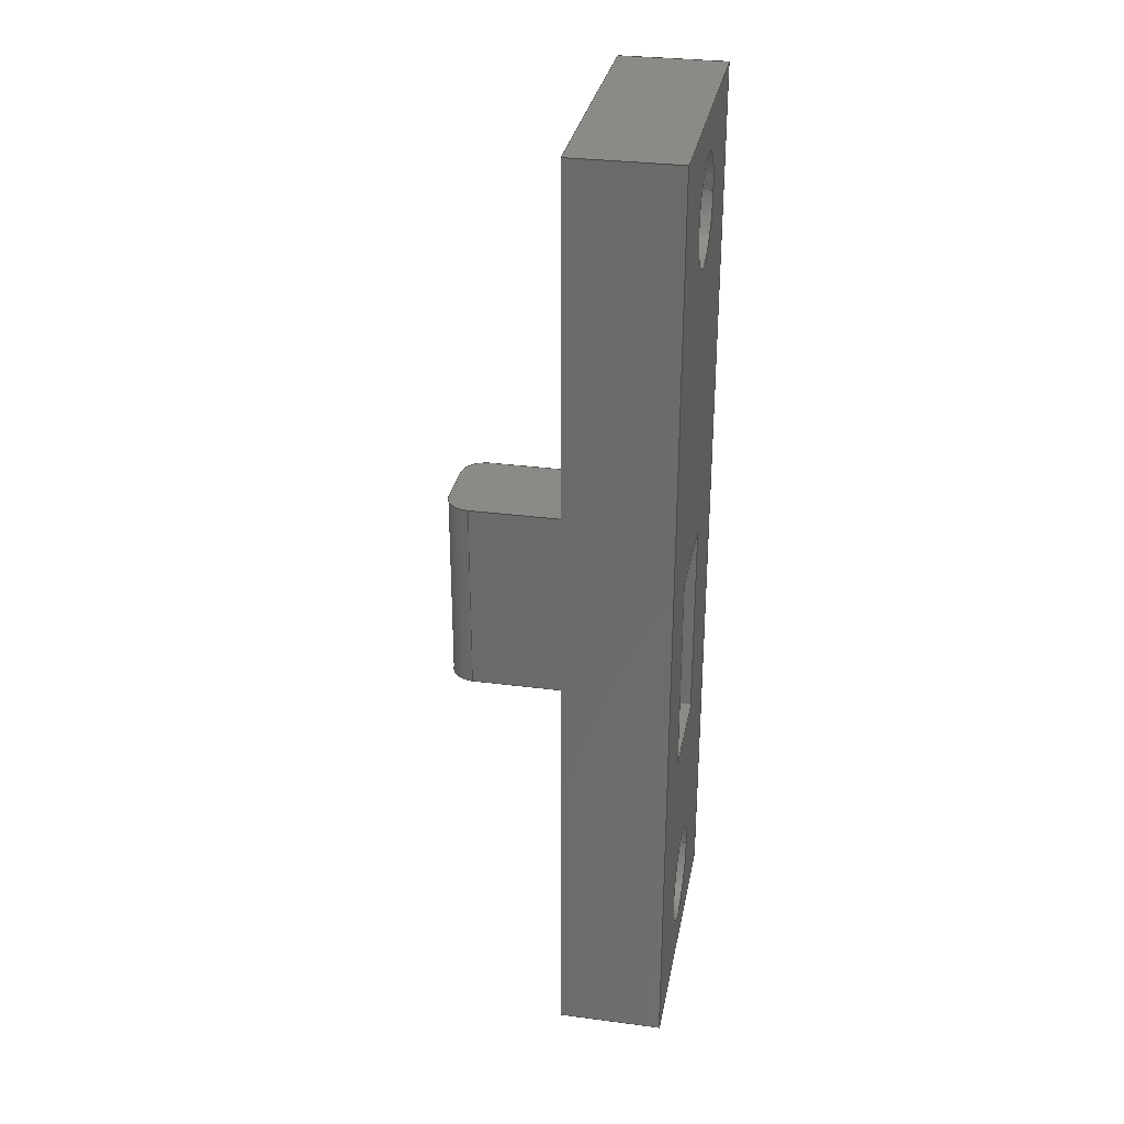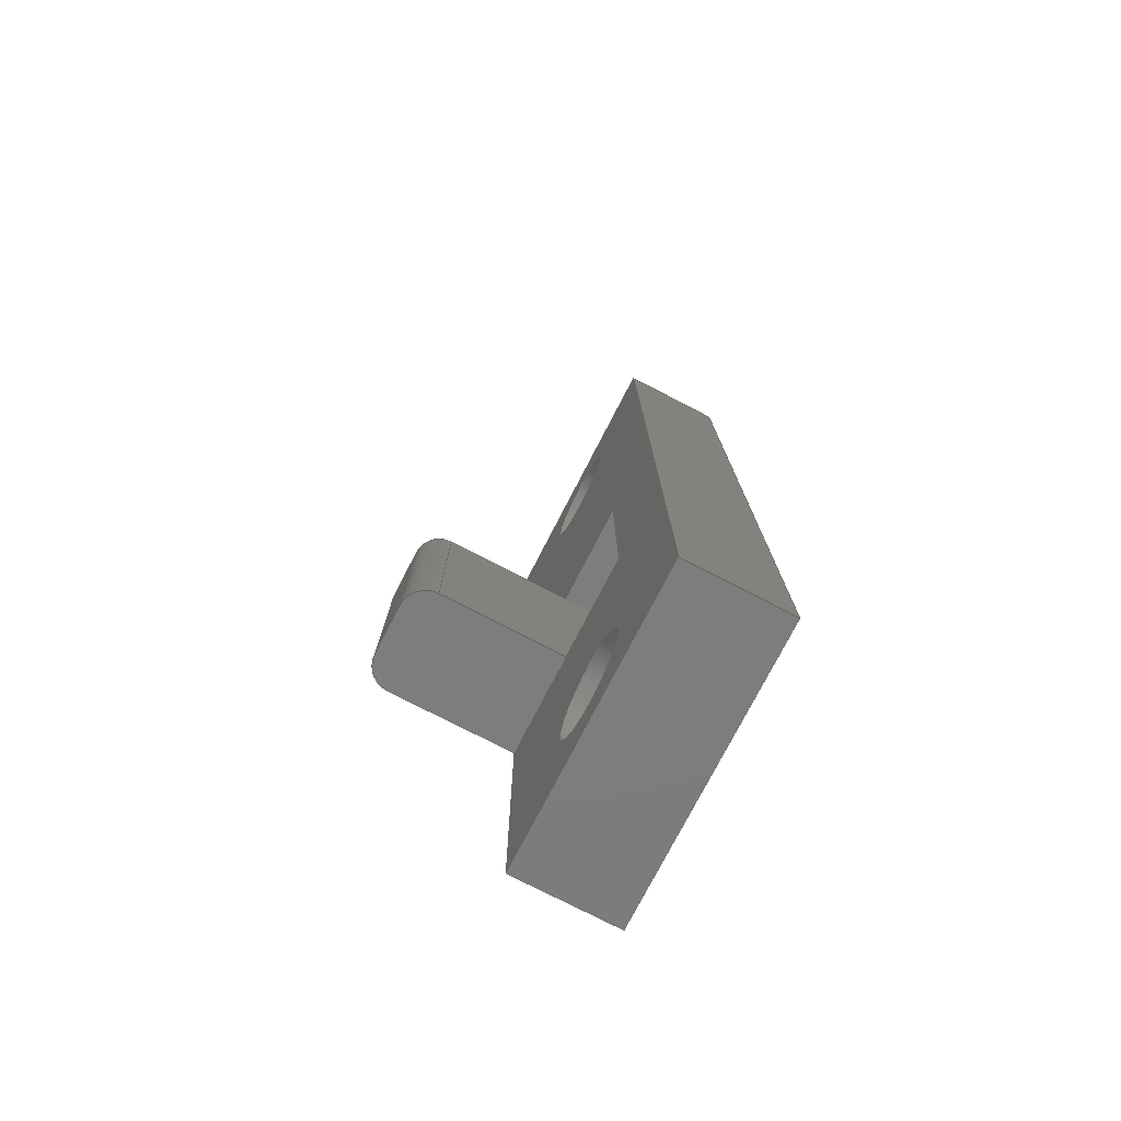
<metadata>
{"format":"iges","ext":"igs","renderer":"f3d","projection":"perspective","resolution":1024,"background":"white","views":[{"elev":30.9,"azim":100.6,"up":"+Y"},{"elev":-76.5,"azim":62.7,"up":"+Y"}]}
</metadata>
<code>

,,6HClamp2,6HClamp2,7Hunknown,7Hunknown,32,38,7,99,15,,1,2,2HMM,1,0.08,
15H2.015e+07,0.01,1e+04,7Hunknown,7Hunknown,11,0,;
     186       1                                                00000000
     186            -215       1       0                               0
     514       2                                                00010000
     514                       2       1                               0
     510       4                                                00010000
     510            -215       1       1                               0
     510       5                                                00010000
     510            -215       1       1                               0
     510       6                                                00010000
     510            -215       1       1                               0
     510       7                                                00010000
     510            -215       1       1                               0
     510       8                                                00010000
     510            -215       1       1                               0
     510       9                                                00010000
     510            -215       1       1                               0
     510      10                                                00010000
     510            -215       1       1                               0
     510      11                                                00010000
     510            -215       1       1                               0
     510      12                                                00010000
     510            -215       1       1                               0
     510      13                                                00010000
     510            -215       1       1                               0
     510      14                                                00010000
     510            -215       1       1                               0
     510      15                                                00010000
     510            -215       1       1                               0
     510      16                                                00010000
     510            -215       1       1                               0
     510      17                                                00010000
     510            -215       1       1                               0
     510      18                                                00010000
     510            -215       1       1                               0
     510      19                                                00010000
     510            -215       1       1                               0
     510      20                                                00010000
     510            -215       1       1                               0
     508      21                                                00010000
     508                       1       1                               0
     508      22                                                00010000
     508                       2       1                               0
     508      24                                                00010000
     508                       2       1                               0
     508      26                                                00010000
     508                       1       1                               0
     508      27                                                00010000
     508                       2       1                               0
     508      29                                                00010000
     508                       1       1                               0
     508      30                                                00010000
     508                       2       1                               0
     508      32                                                00010000
     508                       1       1                               0
     508      33                                                00010000
     508                       1       1                               0
     508      34                                                00010000
     508                       3       1                               0
     508      37                                                00010000
     508                       1       1                               0
     508      38                                                00010000
     508                       1       1                               0
     508      39                                                00010000
     508                       1       1                               0
     508      40                                                00010000
     508                       1       1                               0
     508      41                                                00010000
     508                       1       1                               0
     508      42                                                00010000
     508                       1       1                               0
     508      43                                                00010000
     508                       1       1                               0
     508      44                                                00010000
     508                       1       1                               0
     508      45                                                00010000
     508                       1       1                               0
     508      46                                                00010000
     508                       1       1                               0
     508      47                                                00010000
     508                       1       1                               0
     508      48                                                00010000
     508                       1       1                               0
     126      49                                                00010000
     126       0               4       0                               0
     126      53                                                00010000
     126       0               2       0                               0
     126      55                                                00010000
     126       0               4       0                               0
     126      59                                                00010000
     126       0               2       0                               0
     126      61                                                00010000
     126       0               2       0                               0
     126      63                                                00010000
     126       0               2       0                               0
     126      65                                                00010000
     126       0               2       0                               0
     126      67                                                00010000
     126       0               2       0                               0
     126      69                                                00010000
     126       0               2       0                               0
     126      71                                                00010000
     126       0               2       0                               0
     126      73                                                00010000
     126       0               4       0                               0
     126      77                                                00010000
     126       0               2       0                               0
     126      79                                                00010000
     126       0               2       0                               0
     126      81                                                00010000
     126       0               2       0                               0
     126      83                                                00010000
     126       0               4       0                               0
     126      87                                                00010000
     126       0               2       0                               0
     126      89                                                00010000
     126       0               2       0                               0
     126      91                                                00010000
     126       0               2       0                               0
     126      93                                                00010000
     126       0               2       0                               0
     126      95                                                00010000
     126       0               2       0                               0
     126      97                                                00010000
     126       0               2       0                               0
     126      99                                                00010000
     126       0               2       0                               0
     126     101                                                00010000
     126       0               2       0                               0
     126     103                                                00010000
     126       0               2       0                               0
     126     105                                                00010000
     126       0               2       0                               0
     126     107                                                00010000
     126       0               2       0                               0
     126     109                                                00010000
     126       0               2       0                               0
     126     111                                                00010000
     126       0               2       0                               0
     126     113                                                00010000
     126       0               2       0                               0
     126     115                                                00010000
     126       0               2       0                               0
     126     117                                                00010000
     126       0               2       0                               0
     126     119                                                00010000
     126       0               2       0                               0
     126     121                                                00010000
     126       0               2       0                               0
     126     123                                                00010000
     126       0               2       0                               0
     126     125                                                00010000
     126       0               8       0                               0
     126     133                                                00010000
     126       0               8       0                               0
     126     141                                                00010000
     126       0               2       0                               0
     126     143                                                00010000
     126       0               2       0                               0
     126     145                                                00010000
     126       0               2       0                               0
     126     147                                                00010000
     126       0               8       0                               0
     126     155                                                00010000
     126       0               2       0                               0
     126     157                                                00010000
     126       0               9       0                               0
     126     166                                                00010000
     126       0               2       0                               0
     126     168                                                00010000
     126       0               2       0                               0
     126     170                                                00010000
     126       0               2       0                               0
     126     172                                                00010000
     126       0               2       0                               0
     128     174                                                00010000
     128       0    -215       6       0                               0
     128     180                                                00010000
     128       0    -215       3       0                               0
     128     183                                                00010000
     128       0    -215       4       0                               0
     128     187                                                00010000
     128       0    -215       6       0                               0
     128     193                                                00010000
     128       0    -215       3       0                               0
     128     196                                                00010000
     128       0    -215       3       0                               0
     128     199                                                00010000
     128       0    -215       3       0                               0
     128     202                                                00010000
     128       0    -215       2       0                               0
     128     204                                                00010000
     128       0    -215       2       0                               0
     128     206                                                00010000
     128       0    -215       4       0                               0
     128     210                                                00010000
     128       0    -215       2       0                               0
     128     212                                                00010000
     128       0    -215      12       0                               0
     128     224                                                00010000
     128       0    -215      13       0                               0
     128     237                                                00010000
     128       0    -215       2       0                               0
     128     239                                                00010000
     128       0    -215       4       0                               0
     128     243                                                00010000
     128       0    -215       2       0                               0
     128     245                                                00010000
     128       0    -215       4       0                               0
     502     249                                                00010000
     502                       6       1                               0
     504     255                                                00010001
     504                      13       1                               0
     406     268                                                00000000
     406                       1      15                               0
     314     269                                                00000200
     314                       2       0                               0
186,3,1,0,0,1,213;                                                     1
514,17,5,1,7,1,9,1,11,1,13,1,15,1,17,1,19,1,21,1,23,1,25,1,27,1,       3
29,1,31,1,33,1,35,1,37,1;                                              3
510,175,1,1,39;                                                        5
510,177,1,1,41;                                                        7
510,179,1,1,43;                                                        9
510,181,1,1,45;                                                       11
510,183,1,1,47;                                                       13
510,185,1,1,49;                                                       15
510,187,1,1,51;                                                       17
510,189,1,1,53;                                                       19
510,191,1,1,55;                                                       21
510,193,3,1,57,59,61;                                                 23
510,195,1,1,63;                                                       25
510,197,1,1,65;                                                       27
510,199,1,1,67;                                                       29
510,201,1,1,69;                                                       31
510,203,1,1,71;                                                       33
510,205,1,1,73;                                                       35
510,207,4,1,75,77,79,81;                                              37
508,4,0,211,1,1,0,0,211,2,1,0,0,211,3,1,0,0,211,4,1,0;                39
508,6,0,211,4,0,0,0,211,5,1,0,0,211,6,0,0,0,211,7,1,0,0,211,8,0,      41
0,0,211,9,1,0;                                                        41
508,6,0,211,3,0,0,0,211,10,0,0,0,211,11,0,0,0,211,12,0,0,0,211,       43
13,1,0,0,211,5,0,0;                                                   43
508,4,0,211,11,1,0,0,211,14,1,0,0,211,15,1,0,0,211,16,1,0;            45
508,8,0,211,16,0,0,0,211,17,0,0,0,211,18,1,0,0,211,19,1,0,0,211,      47
20,0,0,0,211,21,0,0,0,211,22,1,0,0,211,12,1,0;                        47
508,4,0,211,2,0,0,0,211,23,1,0,0,211,14,0,0,0,211,10,1,0;             49
508,6,0,211,1,0,0,0,211,9,0,0,0,211,24,0,0,0,211,17,1,0,0,211,        51
15,0,0,0,211,23,0,0;                                                  51
508,4,0,211,8,1,0,0,211,25,0,0,0,211,26,0,0,0,211,27,1,0;             53
508,4,0,211,6,1,0,0,211,28,1,0,0,211,29,1,0,0,211,30,0,0;             55
508,10,0,211,24,1,0,0,211,27,0,0,0,211,31,0,0,0,211,28,0,0,0,         57
211,13,0,0,0,211,22,0,0,0,211,32,0,0,0,211,33,0,0,0,211,34,0,0,       57
0,211,18,0,0;                                                         57
508,1,0,211,35,0,0;                                                   59
508,1,0,211,36,0,0;                                                   61
508,4,0,211,34,1,0,0,211,37,0,0,0,211,38,0,0,0,211,19,0,0;            63
508,4,0,211,36,1,0,0,211,39,1,0,0,211,40,0,0,0,211,39,0,0;            65
508,4,0,211,35,1,0,0,211,41,1,0,0,211,42,0,0,0,211,41,0,0;            67
508,4,0,211,31,1,0,0,211,26,1,0,0,211,43,0,0,0,211,29,0,0;            69
508,4,0,211,32,1,0,0,211,21,1,0,0,211,44,0,0,0,211,45,0,0;            71
508,4,0,211,33,1,0,0,211,45,1,0,0,211,46,0,0,0,211,37,1,0;            73
508,4,0,211,20,1,0,0,211,38,1,0,0,211,46,1,0,0,211,44,1,0;            75
508,1,0,211,40,1,0;                                                   77
508,1,0,211,42,1,0;                                                   79
508,4,0,211,7,0,0,0,211,30,1,0,0,211,43,1,0,0,211,25,1,0;             81
126,2,2,0,0,0,0,-0.7854,-0.7854,                83
-0.7854,0.7854,0.7854,               83
0.7854,1,0.7071,1,-1.5,19,5,-1.5,19,       83
6,-2.5,19,6,-0.7854,0.7854,0,0,0;         83
126,1,1,0,0,1,0,-0.6,-0.6,0.2,0.2,1,1,-2.5,19,6,-2.5,11,6,      85
-0.6,0.2,0,0,0;                                                    85
126,2,2,0,0,0,0,-0.7854,-0.7854,                87
-0.7854,0.7854,0.7854,               87
0.7854,1,0.7071,1,-2.5,11,6,-1.5,11,       87
6,-1.5,11,5,-0.7854,0.7854,0,0,0;         87
126,1,1,0,0,1,0,-0.2,-0.2,0.6,0.6,1,1,-1.5,11,5,-1.5,19,5,      89
-0.2,0.6,0,0,0;                                                    89
126,1,1,0,0,1,0,-0.5,-0.5,0,0,1,1,-1.5,11,5,-1.5,11,0,        91
-0.5,0,0,0,0;                                                     91
126,1,1,0,0,1,0,-0.4,-0.4,0,0,1,1,-1.5,11,-4,-1.5,11,0,       93
-0.4,0,0,0,0;                                                     93
126,1,1,0,0,1,0,-0.8,-0.8,0,0,1,1,-1.5,11,-4,-1.5,19,-4,      95
-0.8,0,0,0,0;                                                     95
126,1,1,0,0,1,0,0,0,0.4,0.4,1,1,-1.5,19,0,-1.5,19,-4,0,      97
0.4,0,0,0;                                                         97
126,1,1,0,0,1,0,-0.4,-0.4,0.1,0.1,1,1,-1.5,19,0,-1.5,19,5,      99
-0.4,0.1,0,0,0;                                                    99
126,1,1,0,0,1,0,0.1,0.1,0.3,0.3,       101
1,1,-4.5,11,6,-2.5,11,6,0.1,0.3,0,0,0;       101
126,2,2,0,0,0,0,-0.7854,-0.7854,               103
-0.7854,0.7854,0.7854,              103
0.7854,1,0.7071,1,-5.5,11,5,-5.5,11,      103
6,-4.5,11,6,-0.7854,0.7854,0,0,0;        103
126,1,1,0,0,1,0,0,0,0.5,0.5,1,1,-5.5,11,0,-5.5,11,5,0,      105
0.5,0,0,0;                                                        105
126,1,1,0,0,1,0,-0.275,-0.275,0.125,0.125,1,1,-5.5,11,0,         107
-1.5,11,0,-0.275,0.125,0,0,0;                                   107
126,1,1,0,0,1,0,0.35,0.35,1.15,1.15,1,1,-4.5,11,6,-4.5,19,      109
6,0.35,1.15,0,0,0;                                               109
126,2,2,0,0,0,0,-0.7854,-0.7854,               111
-0.7854,0.7854,0.7854,              111
0.7854,1,0.7071,1,-4.5,19,6,-5.5,19,      111
6,-5.5,19,5,-0.7854,0.7854,0,0,0;        111
126,1,1,0,0,1,0,-1.15,-1.15,-0.35,-0.35,1,1,-5.5,19,5,-5.5,      113
11,5,-1.15,-0.35,0,0,0;                                         113
126,1,1,0,0,1,0,0,0,0.5,0.5,1,1,-5.5,19,0,-5.5,19,5,0,      115
0.5,0,0,0;                                                        115
126,1,1,0,0,1,0,1,1,2.7,2.7,1,1,-5.5,19,0,                     117
-5.5,36,0,1,2.7,0,0,0;                            117
126,1,1,0,0,1,0,0,0,0.4,0.4,1,1,-5.5,36,0,-5.5,36,-4,0,     119
0.4,0,0,0;                                                        119
126,1,1,0,0,1,0,0,0,3.6,3.6,1,1,-5.5,0,-4,                     121
-5.5,36,-4,0,3.6,0,0,0;                           121
126,1,1,0,0,1,0,0,0,0.4,0.4,1,1,-5.5,0,0,-5.5,0,-4,0,       123
0.4,0,0,0;                                                        123
126,1,1,0,0,1,0,-0.9,-0.9,0.2,0.2,1,1,-5.5,0,0,-5.5,11,0,      125
-0.9,0.2,0,0,0;                                                   125
126,1,1,0,0,1,0,0,0,0.2,0.2,1,1,-2.5,19,6,-4.5,19,6,0,      127
0.2,0,0,0;                                                        127
126,1,1,0,0,1,0,-0.425,-0.425,-0.025,-0.025,1,1,-5.5,19,0,       129
-1.5,19,0,-0.425,-0.025,0,0,0;                                  129
126,1,1,0,0,1,0,0,0,0.4,0.4,1,1,2.5,19,-4,-1.5,19,-4,0,     131
0.4,0,0,0;                                                        131
126,1,1,0,0,1,0,0,0,0.4,0.4,1,1,2.5,19,0,2.5,19,-4,0,       133
0.4,0,0,0;                                                        133
126,1,1,0,0,1,0,-0.125,-0.125,0.275,0.275,1,1,2.5,19,0,-1.5,     135
19,0,-0.125,0.275,0,0,0;                                        135
126,1,1,0,0,1,0,0.125,0.125,0.525,0.525,1,1,-1.5,11,0,2.5,       137
11,0,0.125,0.525,0,0,0;                                         137
126,1,1,0,0,1,0,0,0,0.4,0.4,1,1,2.5,11,0,2.5,11,-4,0,       139
0.4,0,0,0;                                                        139
126,1,1,0,0,1,0,0.4,0.4,0.8,0.8,1,1,-1.5,11,-4,2.5,11,-4,      141
0.4,0.8,0,0,0;                                                    141
126,1,1,0,0,1,0,-0.35,-0.35,0.45,0.45,1,1,2.5,11,0,2.5,19,      143
0,-0.35,0.45,0,0,0;                                              143
126,1,1,0,0,1,0,-0.275,-0.275,0.825,0.825,1,1,5.5,0,0,-5.5,      145
0,0,-0.275,0.825,0,0,0;                                         145
126,1,1,0,0,1,0,-0.9,-0.9,2.7,2.7,1,1,5.5,36,0,5.5,0,0,        147
-0.9,2.7,0,0,0;                                                   147
126,1,1,0,0,1,0,-0.275,-0.275,0.825,0.825,1,1,-5.5,36,0,5.5,     149
36,0,-0.275,0.825,0,0,0;                                        149
126,8,2,0,1,0,0,-3.142,-3.142,                 151
-3.142,-1.571,-1.571,0,0,           151
1.571,1.571,3.142,                    151
3.142,3.142,1,0.7071,1,           151
0.7071,1,0.7071,1,0.7071,1,      151
-2,32.5,0,-2,30.5,0,-9.878D-16,30.5,0,2,30.5,       151
0,2,32.5,0,2,34.5,0,-9.878D-16,34.5,0,-2,34.5,     151
0,-2,32.5,0,-3.142,3.142,0,0,0;          151
126,8,2,0,1,0,0,-3.142,-3.142,                 153
-3.142,-1.571,-1.571,0,0,           153
1.571,1.571,3.142,                    153
3.142,3.142,1,0.7071,1,           153
0.7071,1,0.7071,1,0.7071,1,      153
-2,3.5,0,-2,1.5,0,-9.878D-16,1.5,0,2,1.5,0,2,     153
3.5,0,2,5.5,0,-9.878D-16,5.5,0,-2,5.5,0,-2,        153
3.5,0,-3.142,3.142,0,0,0;                  153
126,1,1,0,0,1,0,-0.4,-0.4,0,0,1,1,5.5,36,-4,5.5,36,0,        155
-0.4,0,0,0,0;                                                    155
126,1,1,0,0,1,0,0,0,1.1,1.1,1,1,-5.5,36,-4,5.5,36,-4,0,     157
1.1,0,0,0;                                                        157
126,1,1,0,0,1,0,18,18,20,20,1,1,-2,3.5,0,-2,3.5,-4,        159
18,20,0,0,0;                                                    159
126,8,2,0,1,0,0,-3.142,-3.142,                 161
-3.142,-1.571,-1.571,0,0,           161
1.571,1.571,3.142,                    161
3.142,3.142,1,0.7071,1,           161
0.7071,1,0.7071,1,0.7071,1,      161
-2,3.5,-4,-2,1.5,-4,-9.878D-16,1.5,-4,2,1.5,        161
-4,2,3.5,-4,2,5.5,-4,-9.878D-16,5.5,-4,-2,5.5,     161
-4,-2,3.5,-4,-3.142,3.142,0,0,0;         161
126,1,1,0,0,1,0,18,18,20,20,1,1,-2,32.5,0,-2,32.5,-4,      163
18,20,0,0,0;                                                    163
126,8,2,0,1,0,0,-3.142,-3.142,                 165
-3.142,-1.571,-1.571,0,0,           165
1.571,1.571,3.142,                    165
3.142,3.142,1,0.7071,1,           165
0.7071,1,0.7071,1,0.7071,1,      165
-2,32.5,-4,-2,30.5,-4,-9.878D-16,30.5,-4,2,         165
30.5,-4,2,32.5,-4,2,34.5,-4,-9.878D-16,34.5,-4,     165
-2,34.5,-4,-2,32.5,-4,-3.142,3.142,0,     165
0,0;                                                               165
126,1,1,0,0,1,0,0,0,0.8,0.8,1,1,2.5,11,-4,2.5,19,-4,0,      167
0.8,0,0,0;                                                        167
126,1,1,0,0,1,0,4.9,4.9,6,6,1,1,5.5,0,-4,-5.5,0,-4,4.9,      169
6,0,0,0;                                                         169
126,1,1,0,0,1,0,0,0,0.4,0.4,1,1,5.5,0,0,5.5,0,-4,0,0.4,     171
0,0,0;                                                            171
126,1,1,0,0,1,0,0,0,3.6,3.6,1,1,5.5,36,-4,5.5,0,-4,0,       173
3.6,0,0,0;                                                        173
128,1,2,1,2,0,0,0,0,0,-2,-2,6,6,-0.7854,              175
-0.7854,-0.7854,0.7854,             175
0.7854,0.7854,1,1,0.7071,         175
0.7071,1,1,-2.5,19,6,-2.5,11,6,-1.5,19,6,         175
-1.5,11,6,-1.5,19,5,-1.5,11,5,-2,6,-0.7854,       175
0.7854;                                                   175
128,1,1,1,1,0,0,1,0,0,-0.5,-0.5,0.4,0.4,0,0,0.8,0.8,1,1,1,      177
1,-1.5,11,5,-1.5,11,-4,-1.5,19,5,-1.5,19,-4,-0.5,0.4,       177
0,0.8;                                                              177
128,1,1,1,1,0,0,1,0,0,-1.119D-16,                         179
-1.119D-16,0.4,0.4,0,0,0.6,0.6,1,1,1,1,-5.5,        179
11,0,-1.5,11,0,-5.5,11,6,-1.5,11,6,                          179
-1.119D-16,0.4,0,0.6;                                    179
128,1,2,1,2,0,0,0,0,0,-11.5,-11.5,-3.5,-3.5,-0.7854,      181
-0.7854,-0.7854,0.7854,             181
0.7854,0.7854,1,1,0.7071,         181
0.7071,1,1,-4.5,11,6,-4.5,19,6,-5.5,11,6,         181
-5.5,19,6,-5.5,11,5,-5.5,19,5,-11.5,-3.5,                      181
-0.7854,0.7854;                                181
128,1,1,1,1,0,0,1,0,0,0,0,3.6,3.6,-0.5,-0.5,0.4,0.4,1,1,1,      183
1,-5.5,0,5,-5.5,36,5,-5.5,0,-4,                  183
-5.5,36,-4,0,3.6,-0.5,0.4;                           183
128,1,1,1,1,0,0,1,0,0,-0.05,-0.05,       185
0.15,0.15,-0.4,-0.4,0.4,0.4,1,1,1,1,-4.5,11,6,-2.5,11,6,     185
-4.5,19,6,-2.5,19,6,-0.05,0.15,-0.4,0.4;           185
128,1,1,1,1,0,0,1,0,0,-0.1,-0.1,0.3,0.3,0,0,0.6,0.6,1,1,1,      187
1,-1.5,19,0,-5.5,19,0,-1.5,19,6,-5.5,19,6,-0.1,0.3,0,      187
0.6;                                                                 187
128,1,1,1,1,0,0,1,0,0,0,0,0.4,0.4,0,0,0.4,0.4,1,1,1,1,       189
2.5,19,0,-1.5,19,0,2.5,19,-4,-1.5,19,-4,0,0.4,0,0.4;       189
128,1,1,1,1,0,0,1,0,0,0.4,0.4,0.8,0.8,0,0,0.4,0.4,1,1,1,1,     191
-1.5,11,0,2.5,11,0,-1.5,11,-4,2.5,11,-4,0.4,0.8,0,0.4;      191
128,1,1,1,1,0,0,1,0,0,-0.55,-0.55,         193
0.55,0.55,-1.8,-1.8,1.8,1.8,1,1,1,1,-5.5,0,0,     193
5.5,0,0,-5.5,36,0,5.5,36,0,                       193
-0.55,0.55,-1.8,1.8;                                    193
128,1,1,1,1,0,0,1,0,0,0,0,1.1,1.1,0,0,0.4,0.4,1,1,1,1,       195
-5.5,36,0,5.5,36,0,-5.5,36,-4,5.5,36,-4,0,1.1,0,0.4;       195
128,1,8,1,2,0,1,0,0,1,18,18,20,20,-3.142,             197
-3.142,-3.142,-1.571,                197
-1.571,0,0,1.571,1.571,              197
3.142,3.142,3.142,1,1,            197
0.7071,0.7071,1,1,0.7071,         197
0.7071,1,1,0.7071,0.7071,1,      197
1,0.7071,0.7071,1,1,-2,3.5,0,-2,3.5,     197
-4,-2,5.5,0,-2,5.5,-4,-1.11D-15,5.5,0,             197
-1.11D-15,5.5,-4,2,5.5,0,2,5.5,-4,2,3.5,0,2,     197
3.5,-4,2,1.5,0,2,1.5,-4,-1.11D-15,1.5,0,           197
-1.11D-15,1.5,-4,-2,1.5,0,-2,1.5,-4,-2,3.5,0,     197
-2,3.5,-4,18,20,-3.142,3.142;              197
128,1,8,1,2,0,1,0,0,1,18,18,20,20,-3.142,             199
-3.142,-3.142,-1.571,                199
-1.571,0,0,1.571,1.571,              199
3.142,3.142,3.142,1,1,            199
0.7071,0.7071,1,1,0.7071,         199
0.7071,1,1,0.7071,0.7071,1,      199
1,0.7071,0.7071,1,1,-2,32.5,0,-2,        199
32.5,-4,-2,34.5,0,-2,34.5,-4,-1.11D-15,34.5,0,     199
-1.11D-15,34.5,-4,2,34.5,0,2,34.5,-4,2,32.5,       199
0,2,32.5,-4,2,30.5,0,2,30.5,-4,-1.11D-15,         199
30.5,0,-1.11D-15,30.5,-4,-2,30.5,0,-2,30.5,-4,     199
-2,32.5,0,-2,32.5,-4,18,20,-3.142,                  199
3.142;                                                    199
128,1,1,1,1,0,0,1,0,0,0,0,0.8,0.8,0,0,0.4,0.4,1,1,1,1,       201
2.5,11,0,2.5,19,0,2.5,11,-4,2.5,19,-4,0,0.8,0,0.4;         201
128,1,1,1,1,0,0,1,0,0,-2.22D-16,                         203
-2.22D-16,1.1,1.1,0,0,0.4,0.4,1,1,1,1,5.5,0,      203
0,-5.5,0,0,5.5,0,-4,-5.5,0,-4,-2.22D-16,1.1,      203
0,0.4;                                                              203
128,1,1,1,1,0,0,1,0,0,0,0,3.6,3.6,0,0,0.4,0.4,1,1,1,1,       205
5.5,36,0,5.5,0,0,5.5,36,-4,5.5,0,-4,0,3.6,0,0.4;           205
128,1,1,1,1,0,0,1,0,0,-0.55,-0.55,0.55,                 207
0.55,-1.8,-1.8,1.8,1.8,1,1,1,1,5.5,0,-4,          207
-5.5,0,-4,5.5,36,-4,-5.5,36,-4,      207
-0.55,0.55,-1.8,1.8;                                    207
502,30,-1.5,19,5,-2.5,19,6,-2.5,11,6,-1.5,11,5,-1.5,11,     209
0,-1.5,11,-4,-1.5,19,-4,-1.5,19,0,-4.5,11,6,-5.5,11,       209
5,-5.5,11,0,-4.5,19,6,-5.5,19,5,-5.5,19,0,-5.5,36,0,      209
-5.5,36,-4,-5.5,0,-4,-5.5,0,0,2.5,19,-4,2.5,19,0,2.5,      209
11,0,2.5,11,-4,5.5,0,0,5.5,36,0,-2,32.5,0,-2,3.5,0,      209
5.5,36,-4,-2,3.5,-4,-2,32.5,-4,5.5,0,-4;                     209
504,46,83,209,1,209,2,85,209,2,209,3,87,209,3,209,4,89,209,4,        211
209,1,91,209,4,209,5,93,209,6,209,5,95,209,6,209,7,97,209,8,209,     211
7,99,209,8,209,1,101,209,9,209,3,103,209,10,209,9,105,209,11,        211
209,10,107,209,11,209,5,109,209,9,209,12,111,209,12,209,13,113,      211
209,13,209,10,115,209,14,209,13,117,209,14,209,15,119,209,15,        211
209,16,121,209,17,209,16,123,209,18,209,17,125,209,18,209,11,        211
127,209,2,209,12,129,209,14,209,8,131,209,19,209,7,133,209,20,       211
209,19,135,209,20,209,8,137,209,5,209,21,139,209,21,209,22,141,      211
209,6,209,22,143,209,21,209,20,145,209,23,209,18,147,209,24,209,     211
23,149,209,15,209,24,151,209,25,209,25,153,209,26,209,26,155,        211
209,27,209,24,157,209,16,209,27,159,209,26,209,28,161,209,28,        211
209,28,163,209,25,209,29,165,209,29,209,29,167,209,22,209,19,        211
169,209,30,209,17,171,209,23,209,30,173,209,27,209,30;               211
406,1,5HBody1;                                                       213
314,62.75,62.75,62.75,13HSteel      215
- Satin;                                                             215
S      1G      2D    216P    270
</code>
